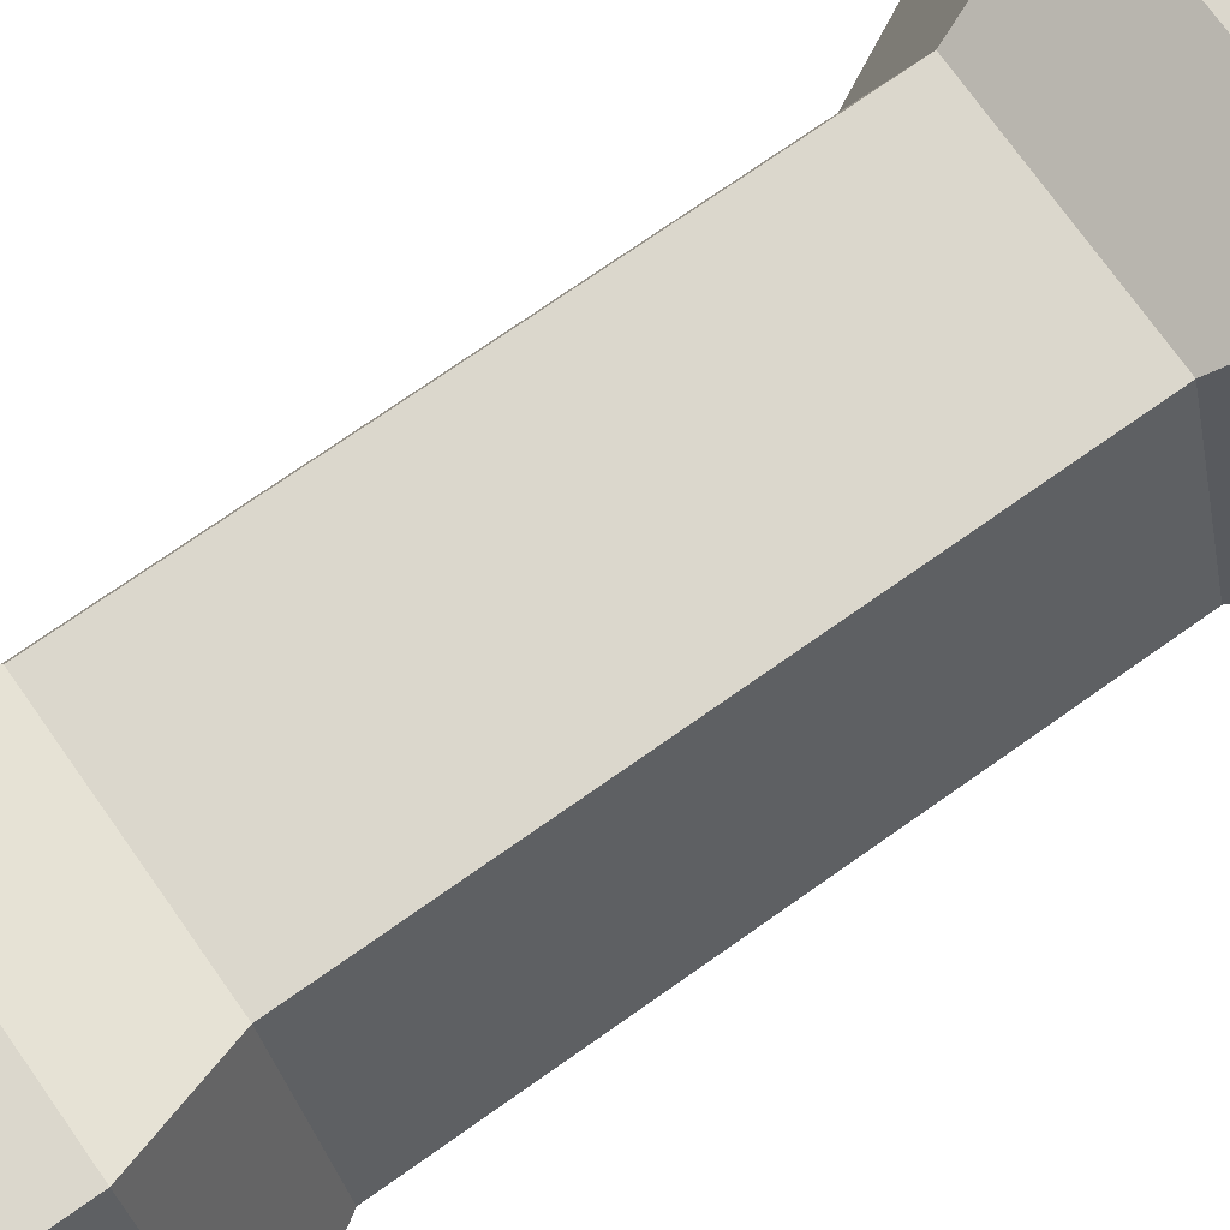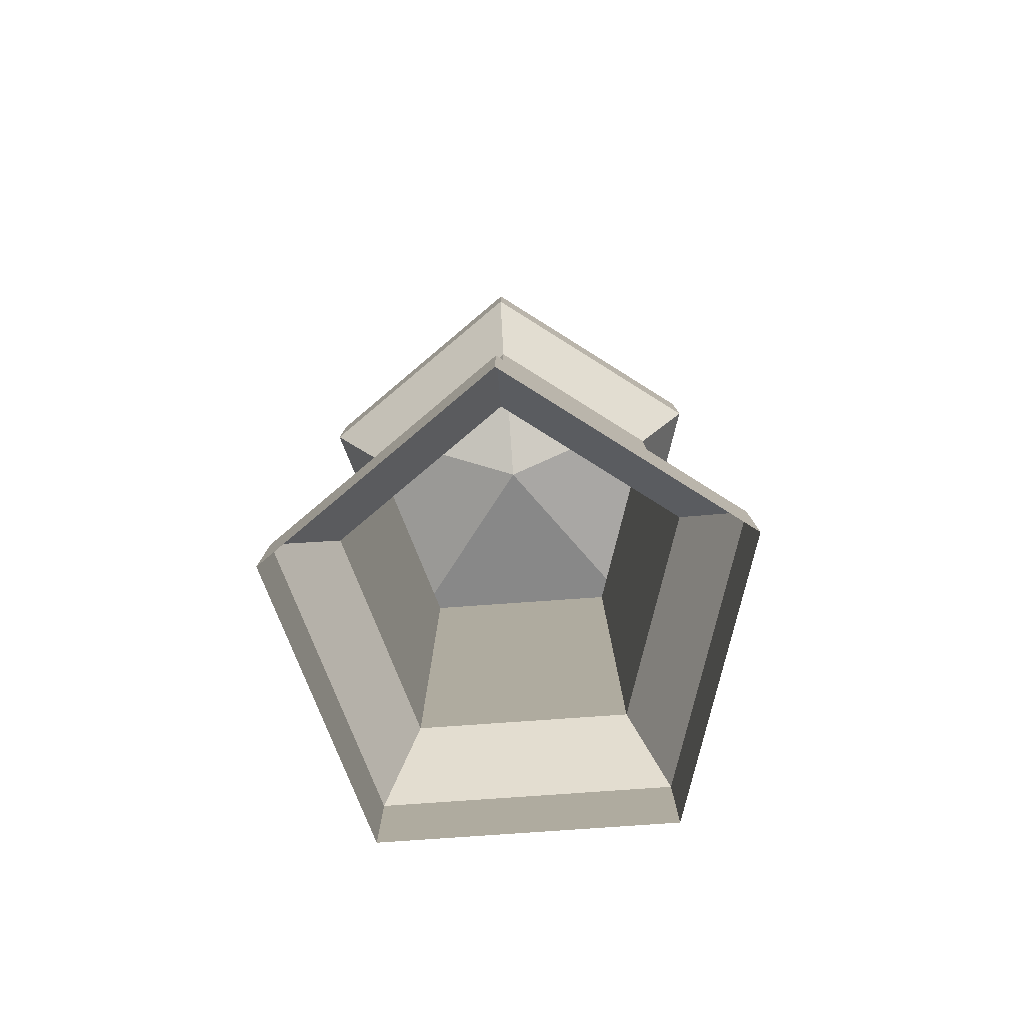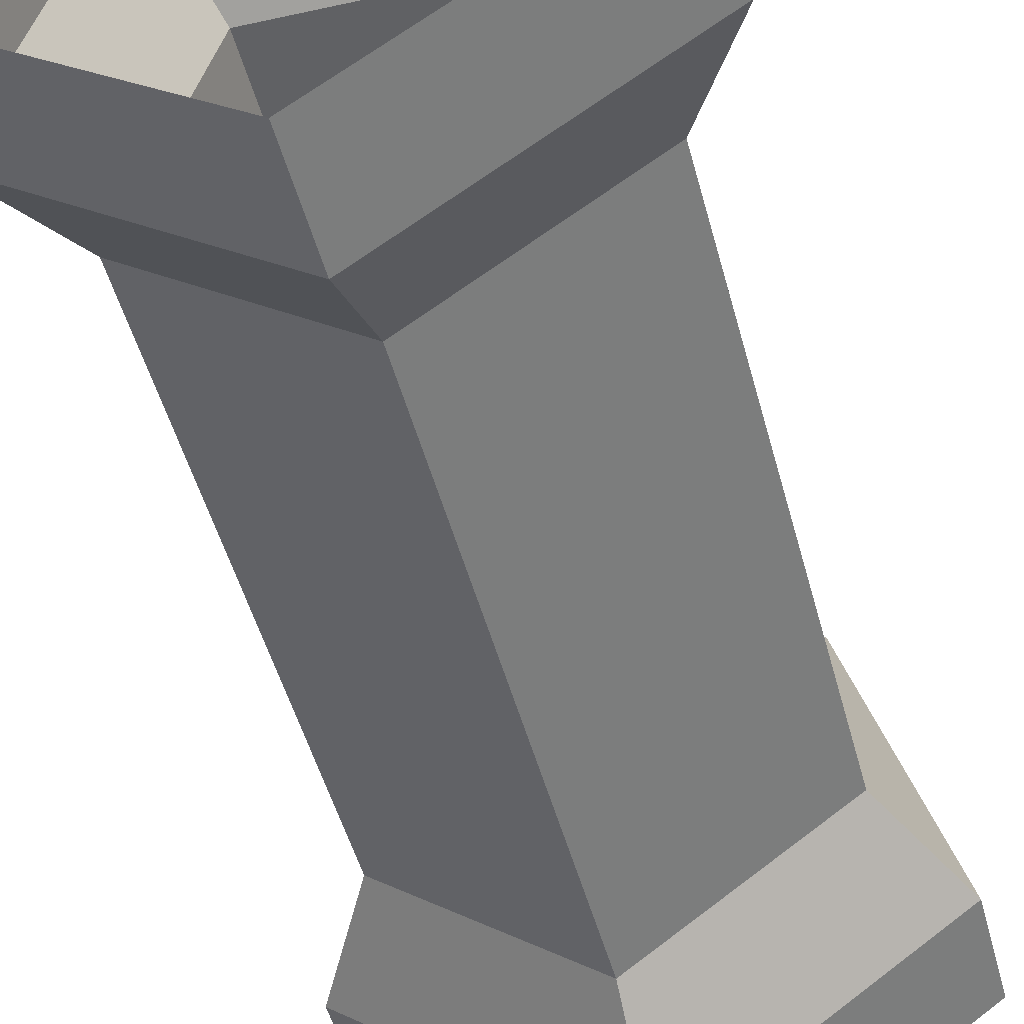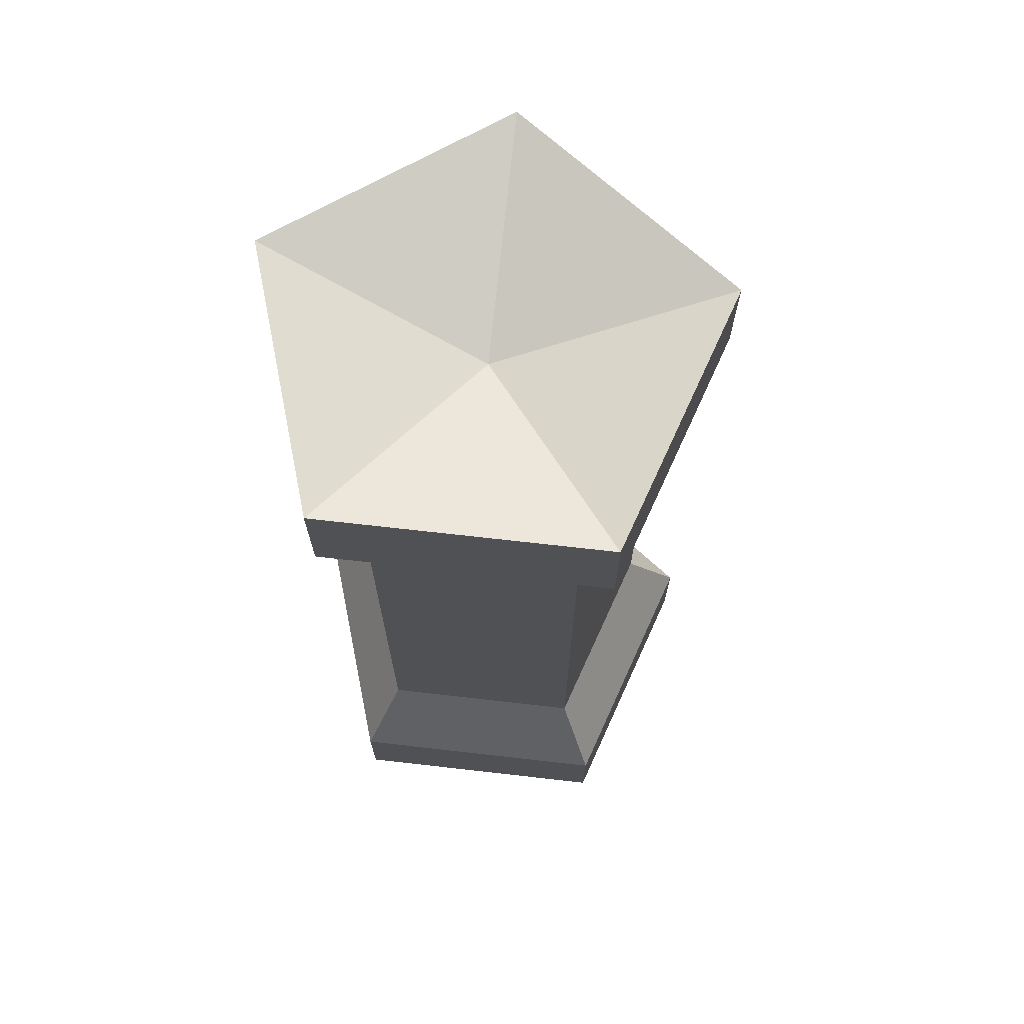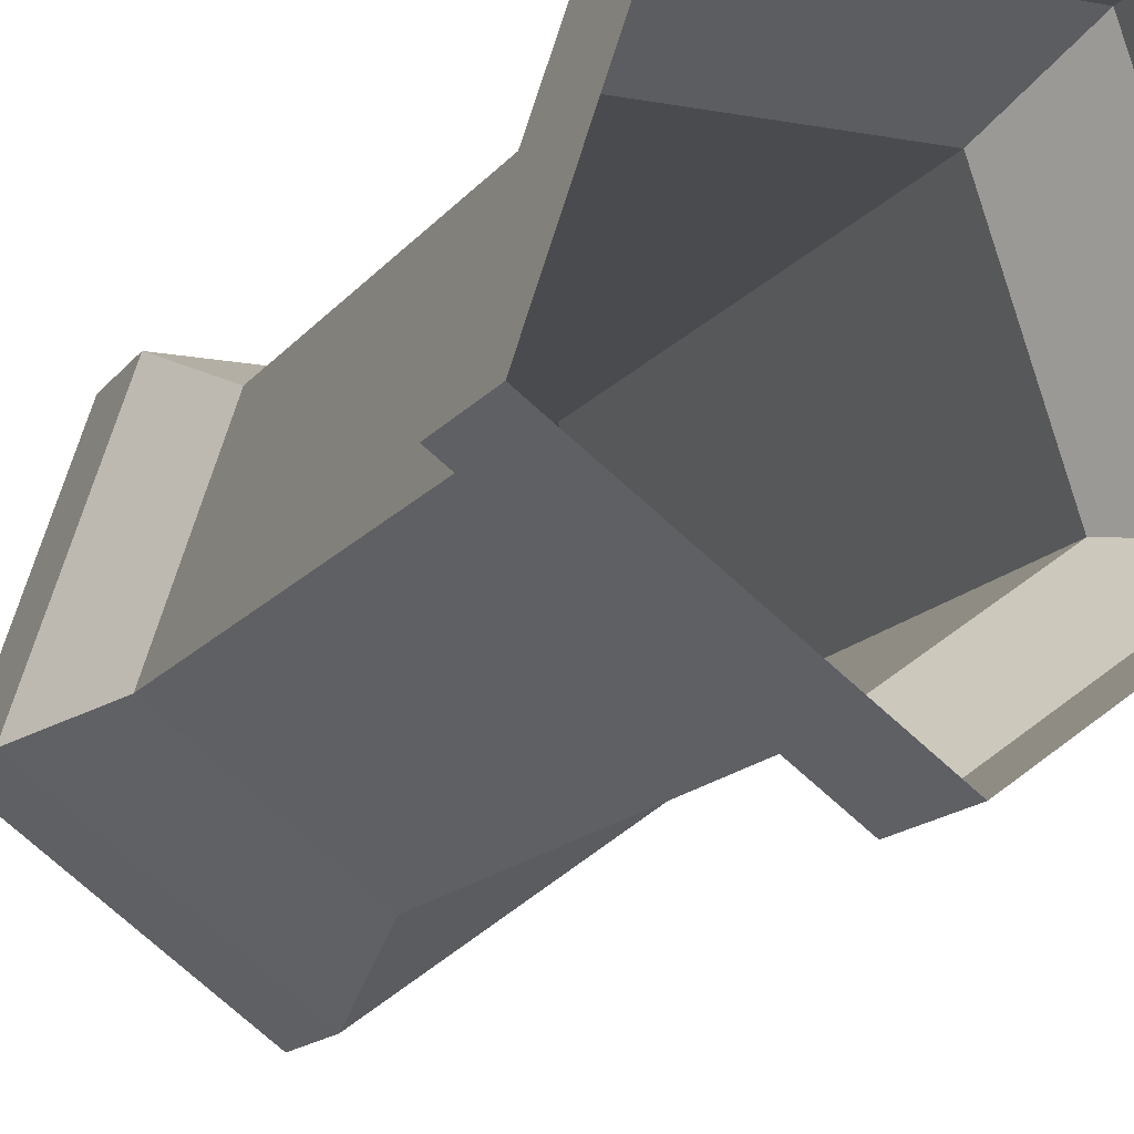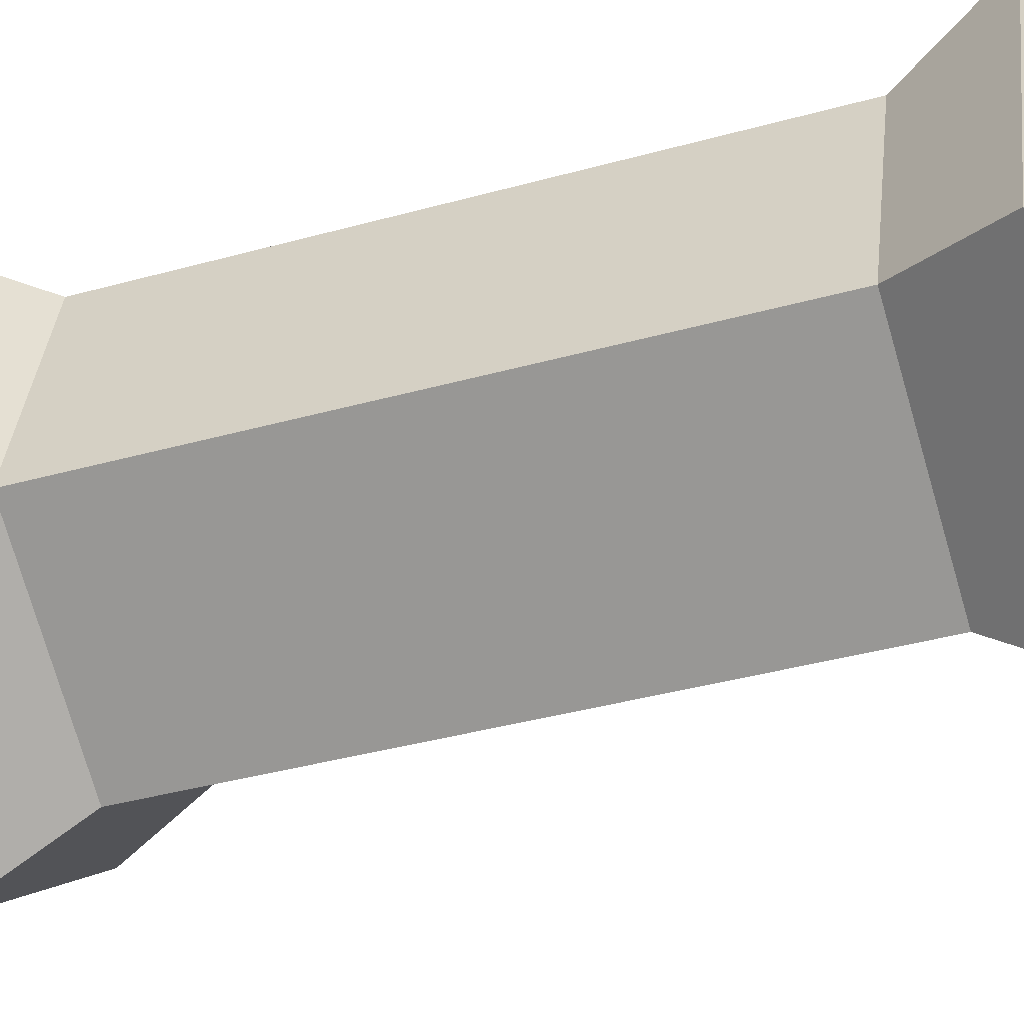
<metadata>
{"format":"obj","ext":"obj","renderer":"f3d","projection":"perspective","resolution":1024,"background":"white","views":[{"elev":73.3,"azim":54.8,"up":"+Z"},{"elev":-79.9,"azim":-176.0,"up":"+Y"},{"elev":-47.0,"azim":14.3,"up":"+Z"},{"elev":69.9,"azim":78.5,"up":"+Y"},{"elev":-14.1,"azim":-22.6,"up":"+Z"},{"elev":-36.5,"azim":-69.8,"up":"+Z"}]}
</metadata>
<code>
o Pillar01
v 0 0 -0.5
v -0.4755 0 -0.1545
v -0.2939 0 0.4045
v 0.2939 0 0.4045
v 0.4755 0 -0.1545
v 0 2 -0.5
v -0.4755 2 -0.1545
v -0.2939 2 0.4045
v 0.2939 2 0.4045
v 0.4755 2 -0.1545
v 0 1.875 0
v 0.2204 1.561 0.3034
v 0.3566 1.561 -0.1159
v -0.2204 0.4163 0.3034
v 0.2204 0.4163 0.3034
v -0.3566 0.4163 -0.1159
v -0.3566 1.561 -0.1159
v 0 1.561 -0.375
v -0.2204 1.561 0.3034
v 0.3566 0.4163 -0.1159
v 0 0.4163 -0.375
v 0.2939 1.781 0.4045
v -0.4755 1.781 -0.1545
v 0.4755 1.781 -0.1545
v -0.2939 1.781 0.4045
v 0 1.781 -0.5
v 0.4755 0.2181 -0.1545
v -0.2939 0.2181 0.4045
v 0 0.2181 -0.5
v 0.2939 0.2181 0.4045
v -0.4755 0.2181 -0.1545
f 10 22 24
f 8 23 25
f 6 24 26
f 9 25 22
f 7 26 23
f 9 10 11
f 10 6 11
f 6 7 11
f 7 8 11
f 8 9 11
f 20 30 27
f 14 31 28
f 21 27 29
f 30 14 28
f 16 29 31
f 17 21 16
f 12 14 15
f 18 20 21
f 19 16 14
f 13 15 20
f 23 18 17
f 22 19 12
f 26 13 18
f 25 17 19
f 24 12 13
f 31 1 2
f 30 3 4
f 29 5 1
f 28 2 3
f 27 4 5
f 10 9 22
f 8 7 23
f 6 10 24
f 9 8 25
f 7 6 26
f 20 15 30
f 14 16 31
f 21 20 27
f 30 15 14
f 16 21 29
f 17 18 21
f 12 19 14
f 18 13 20
f 19 17 16
f 13 12 15
f 23 26 18
f 22 25 19
f 26 24 13
f 25 23 17
f 24 22 12
f 31 29 1
f 30 28 3
f 29 27 5
f 28 31 2
f 27 30 4

</code>
